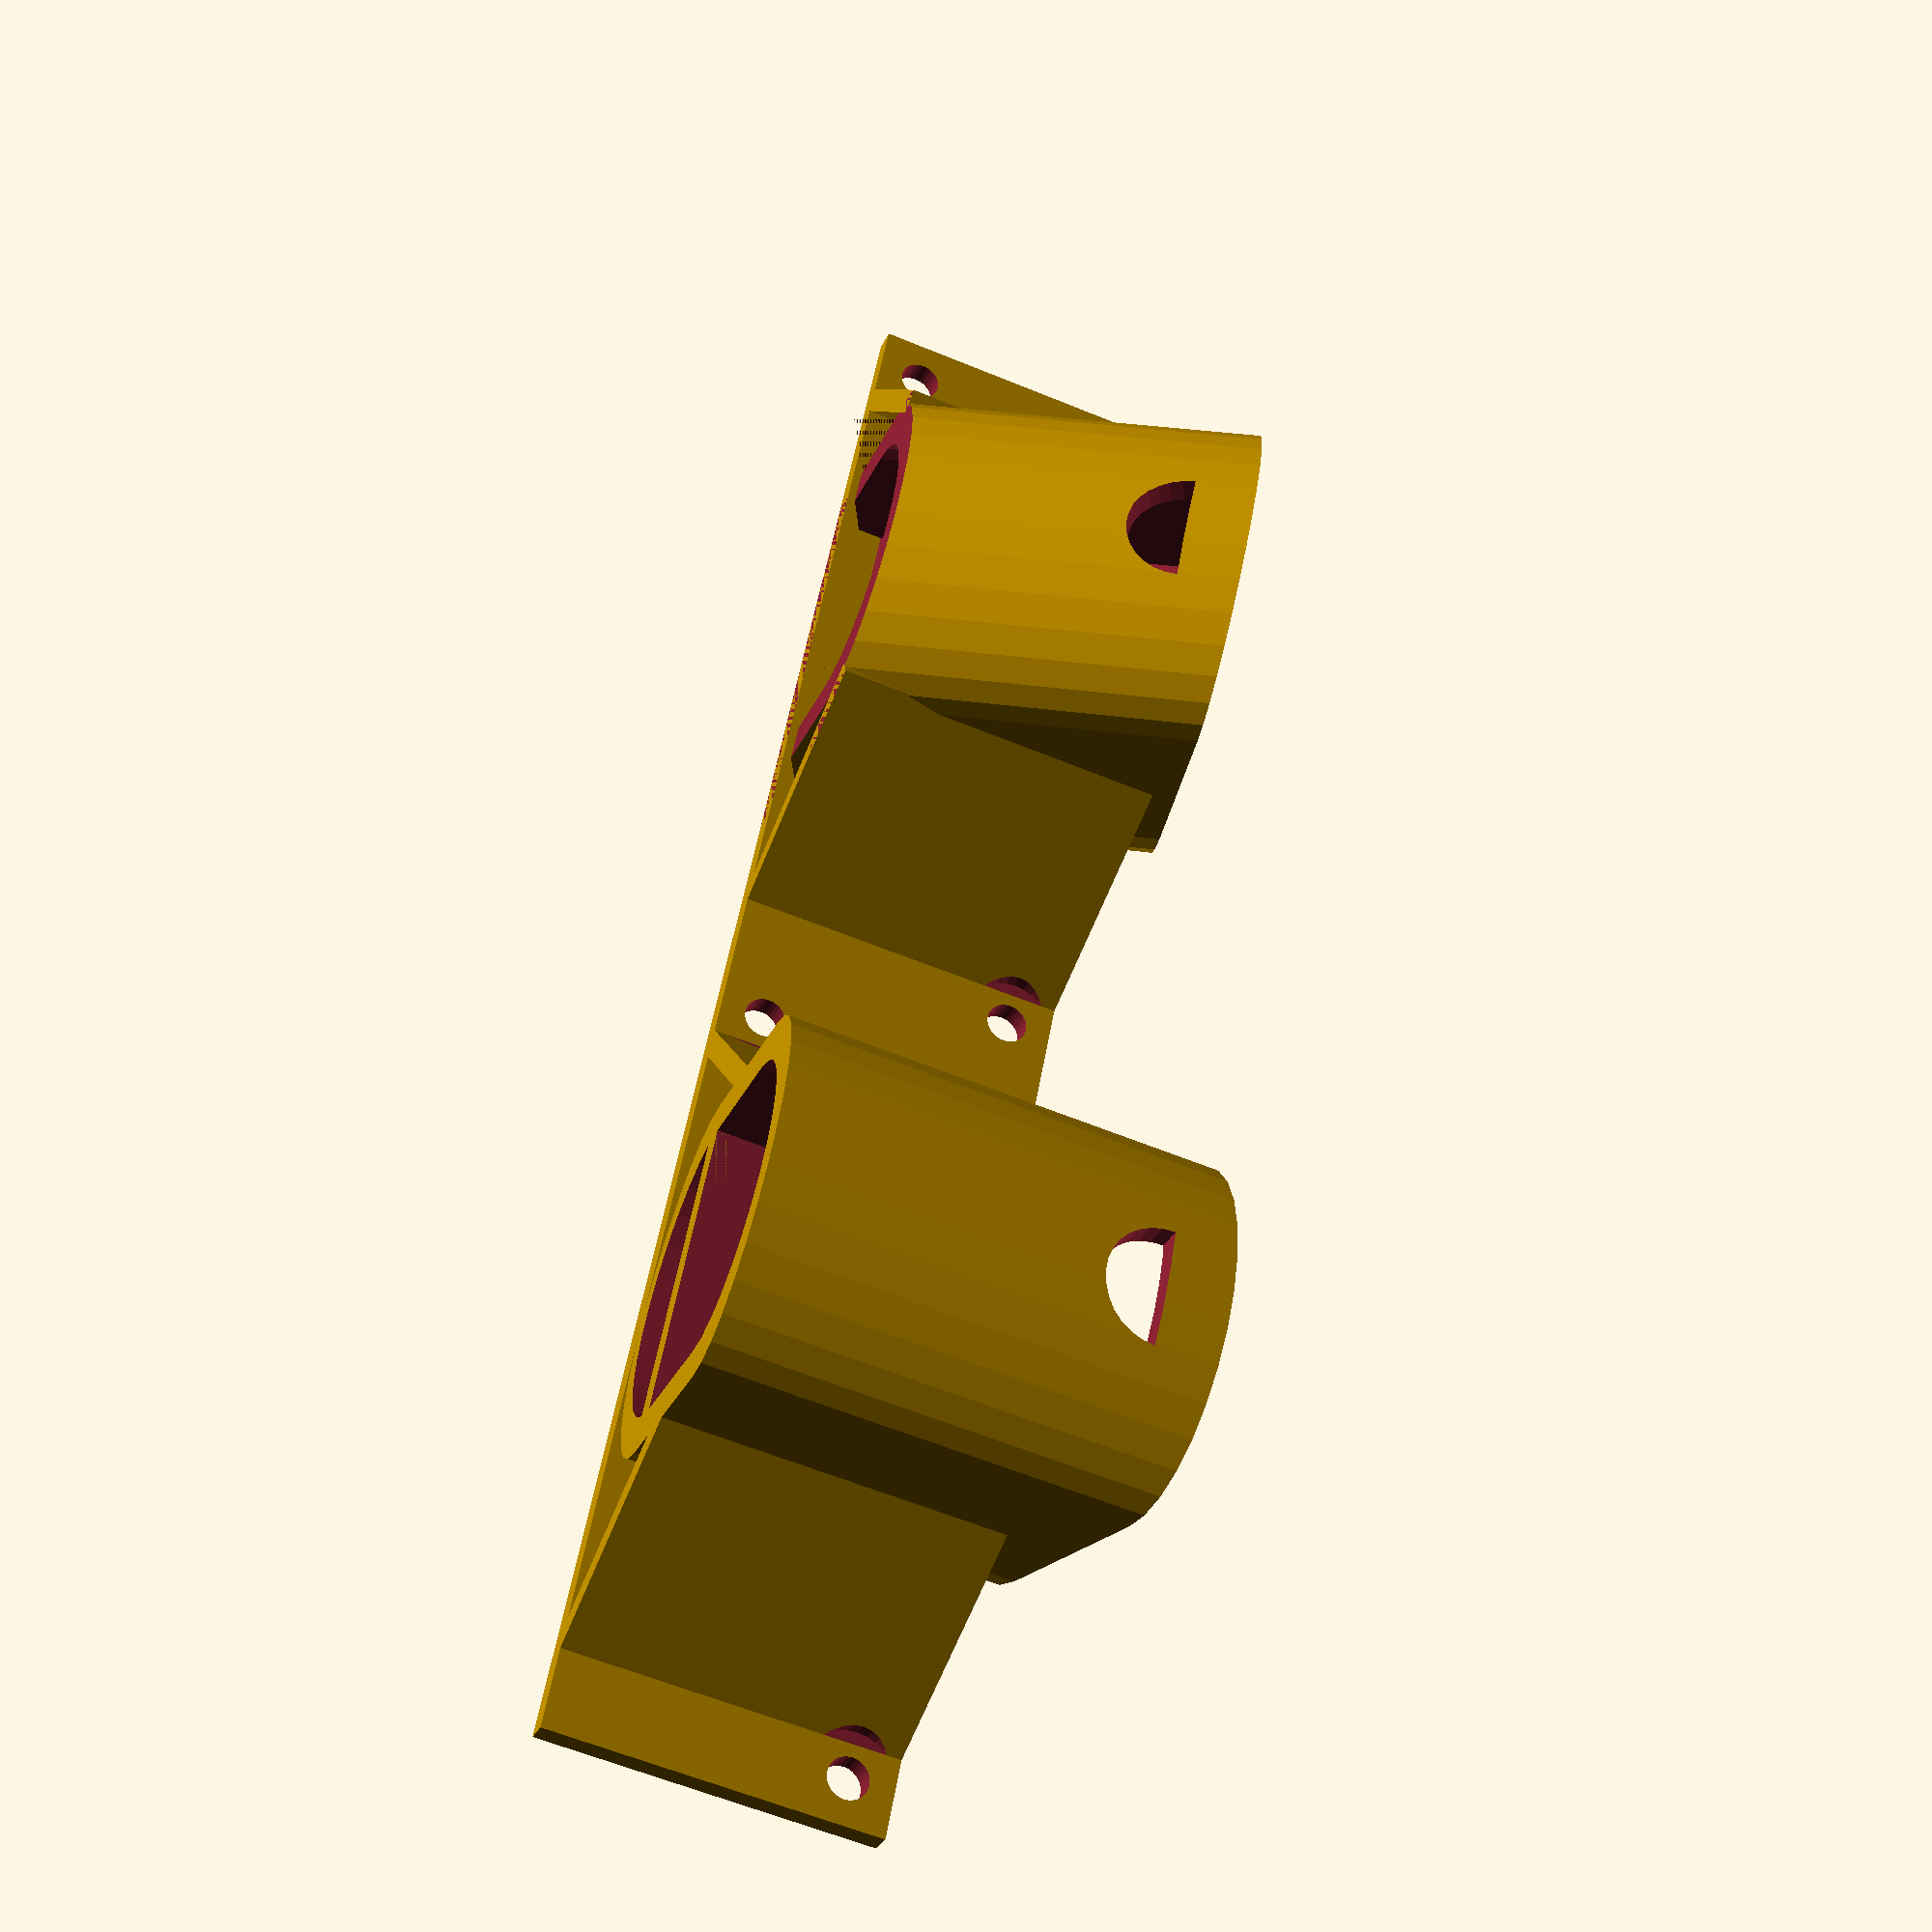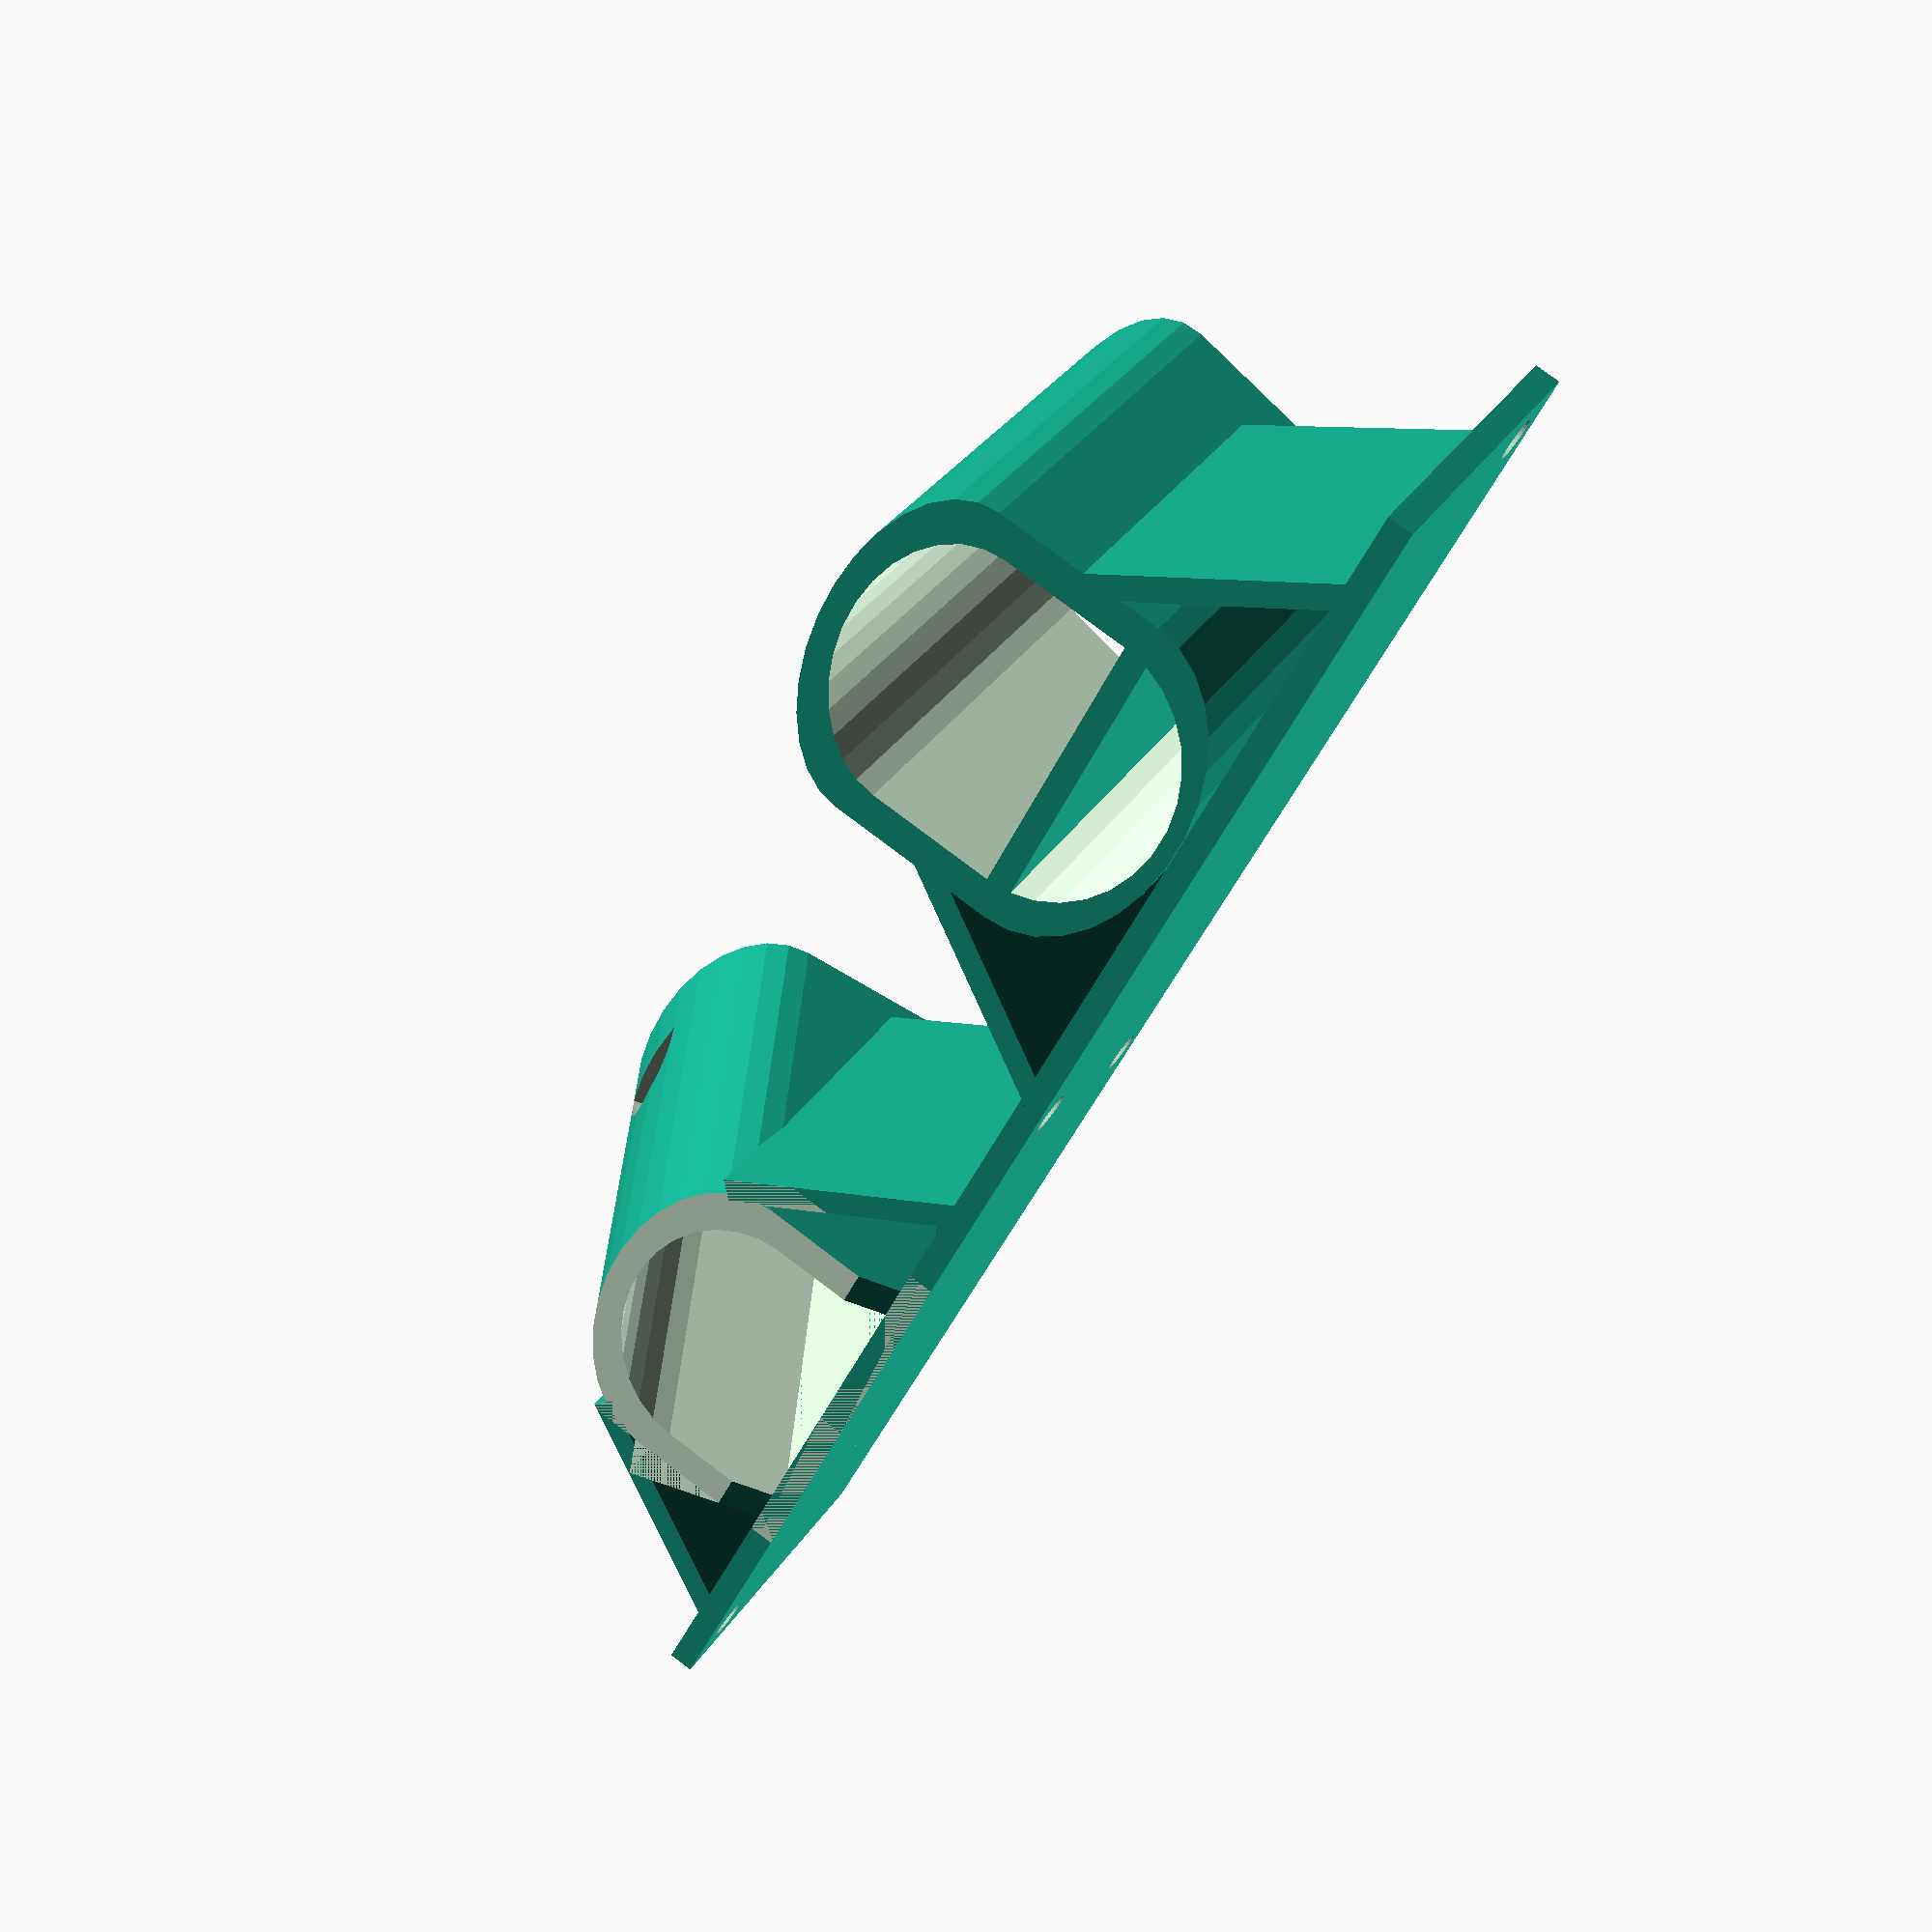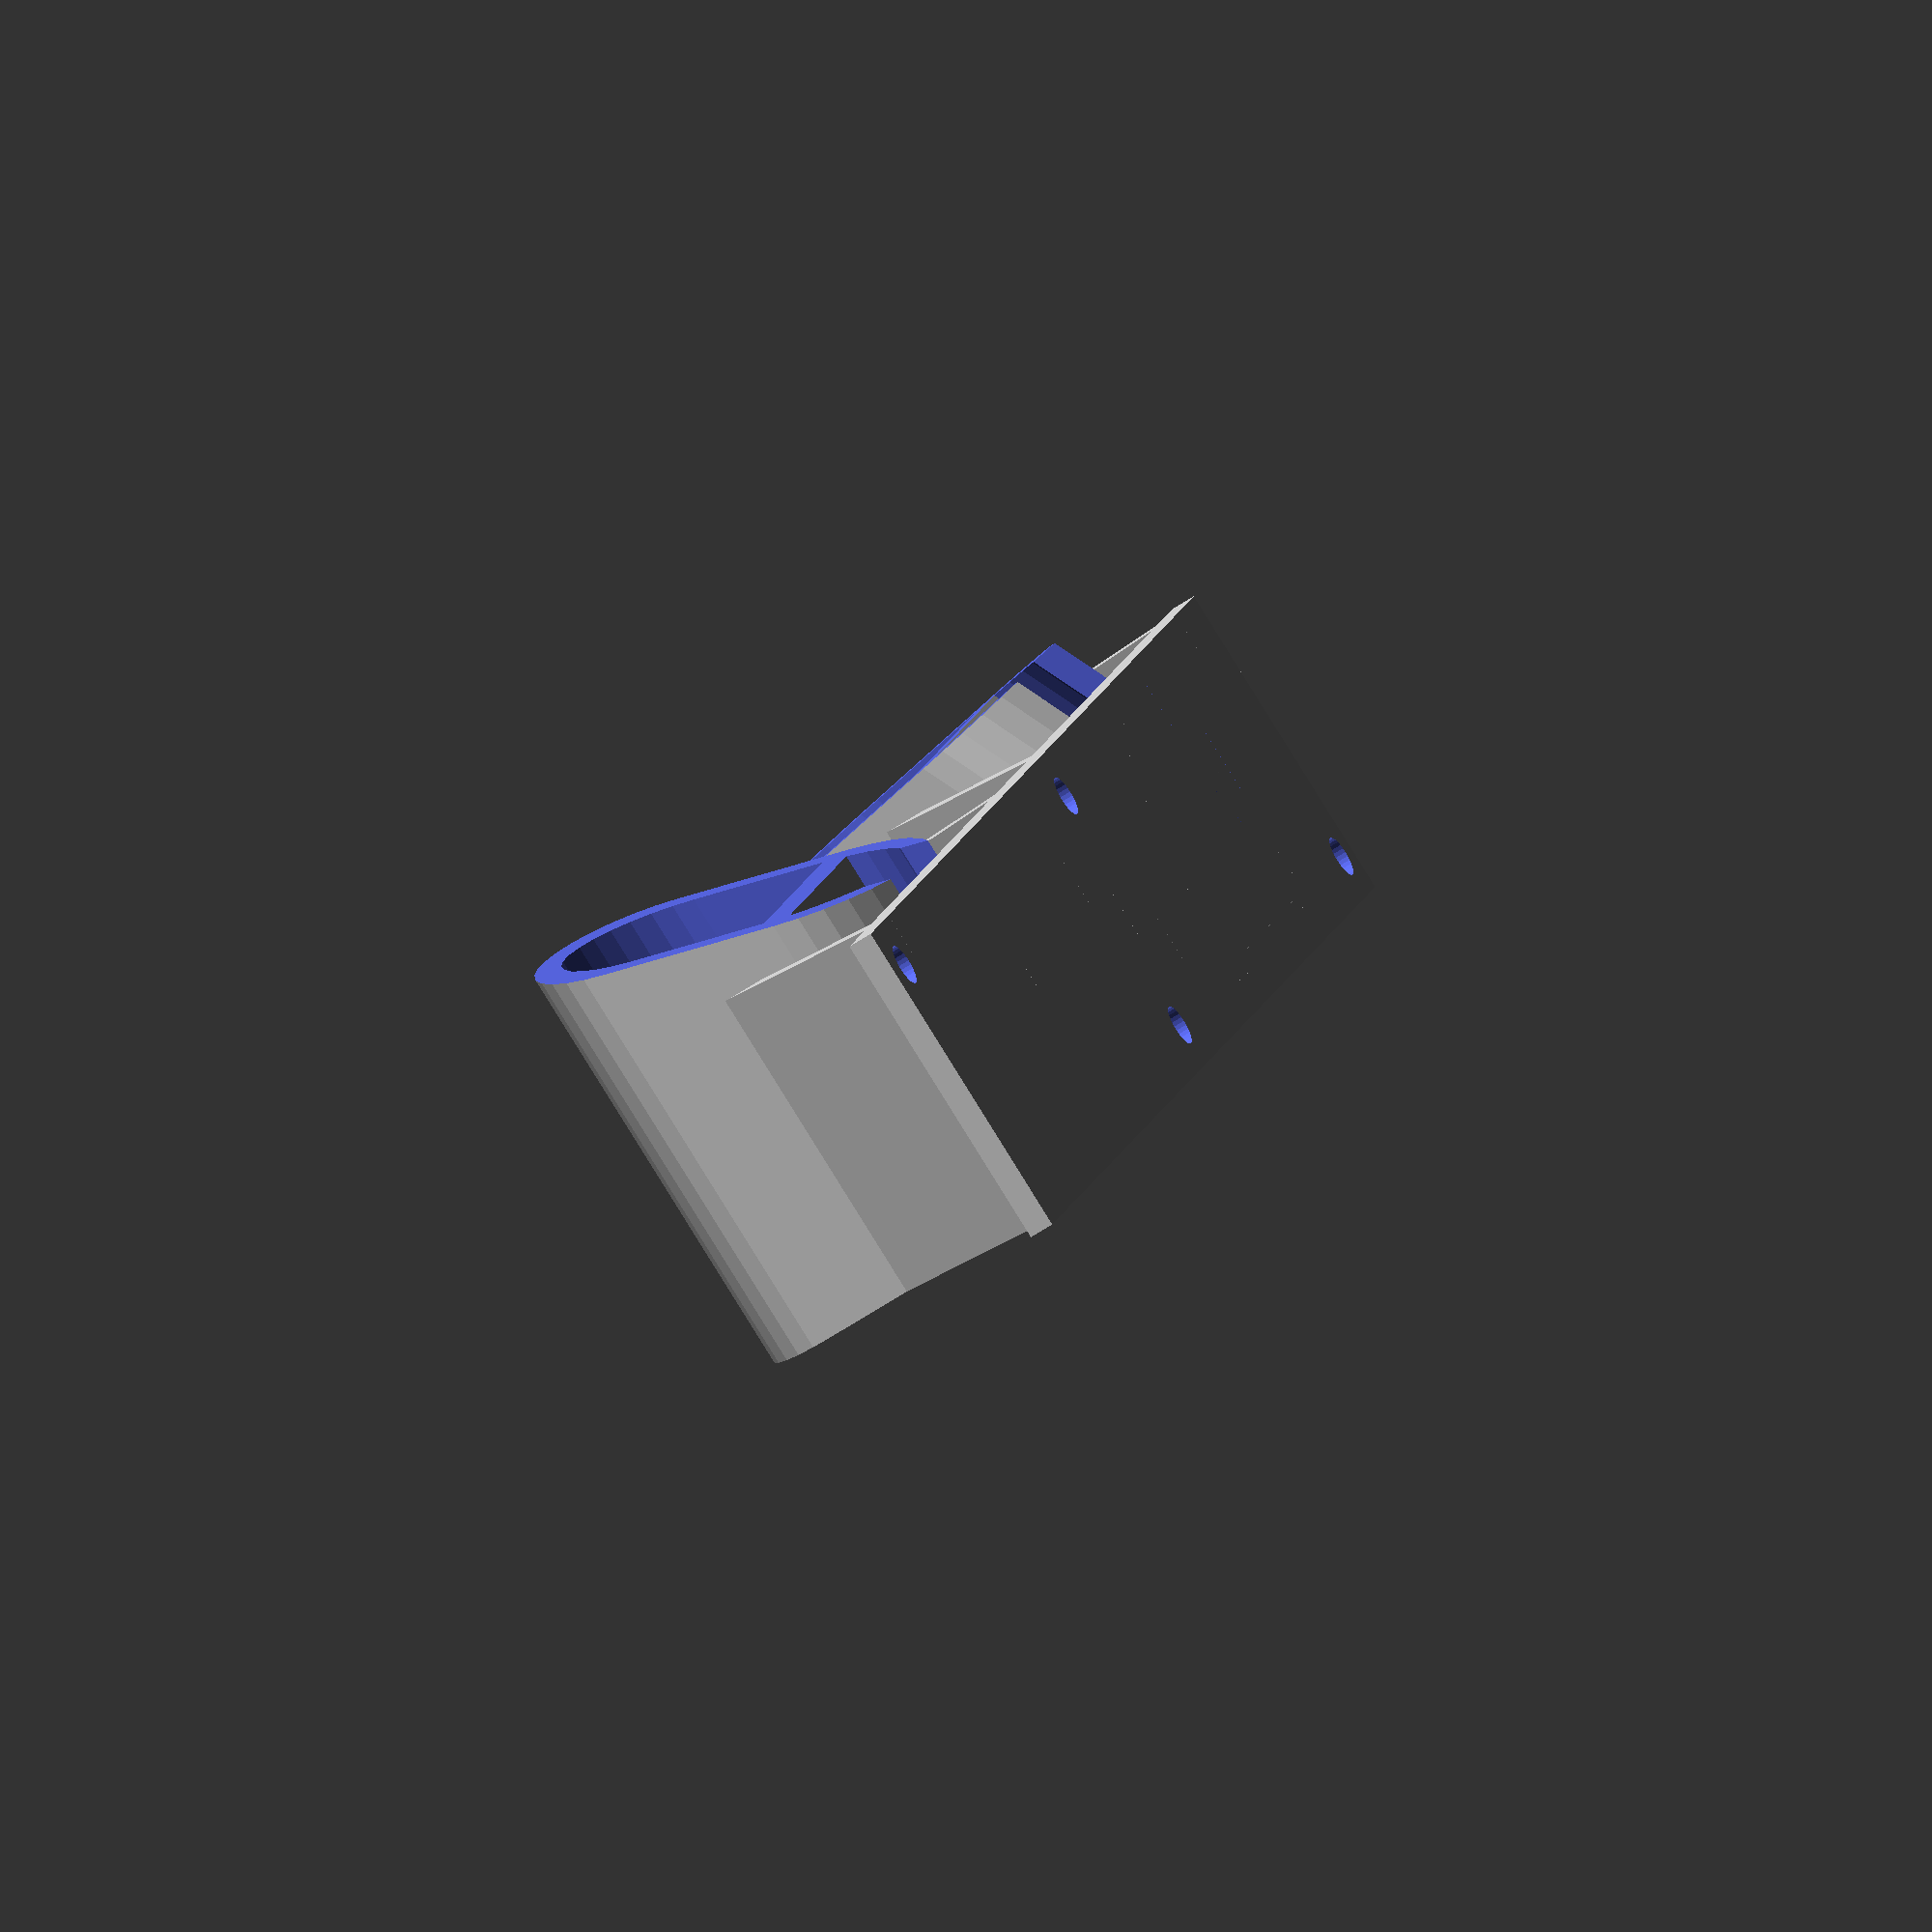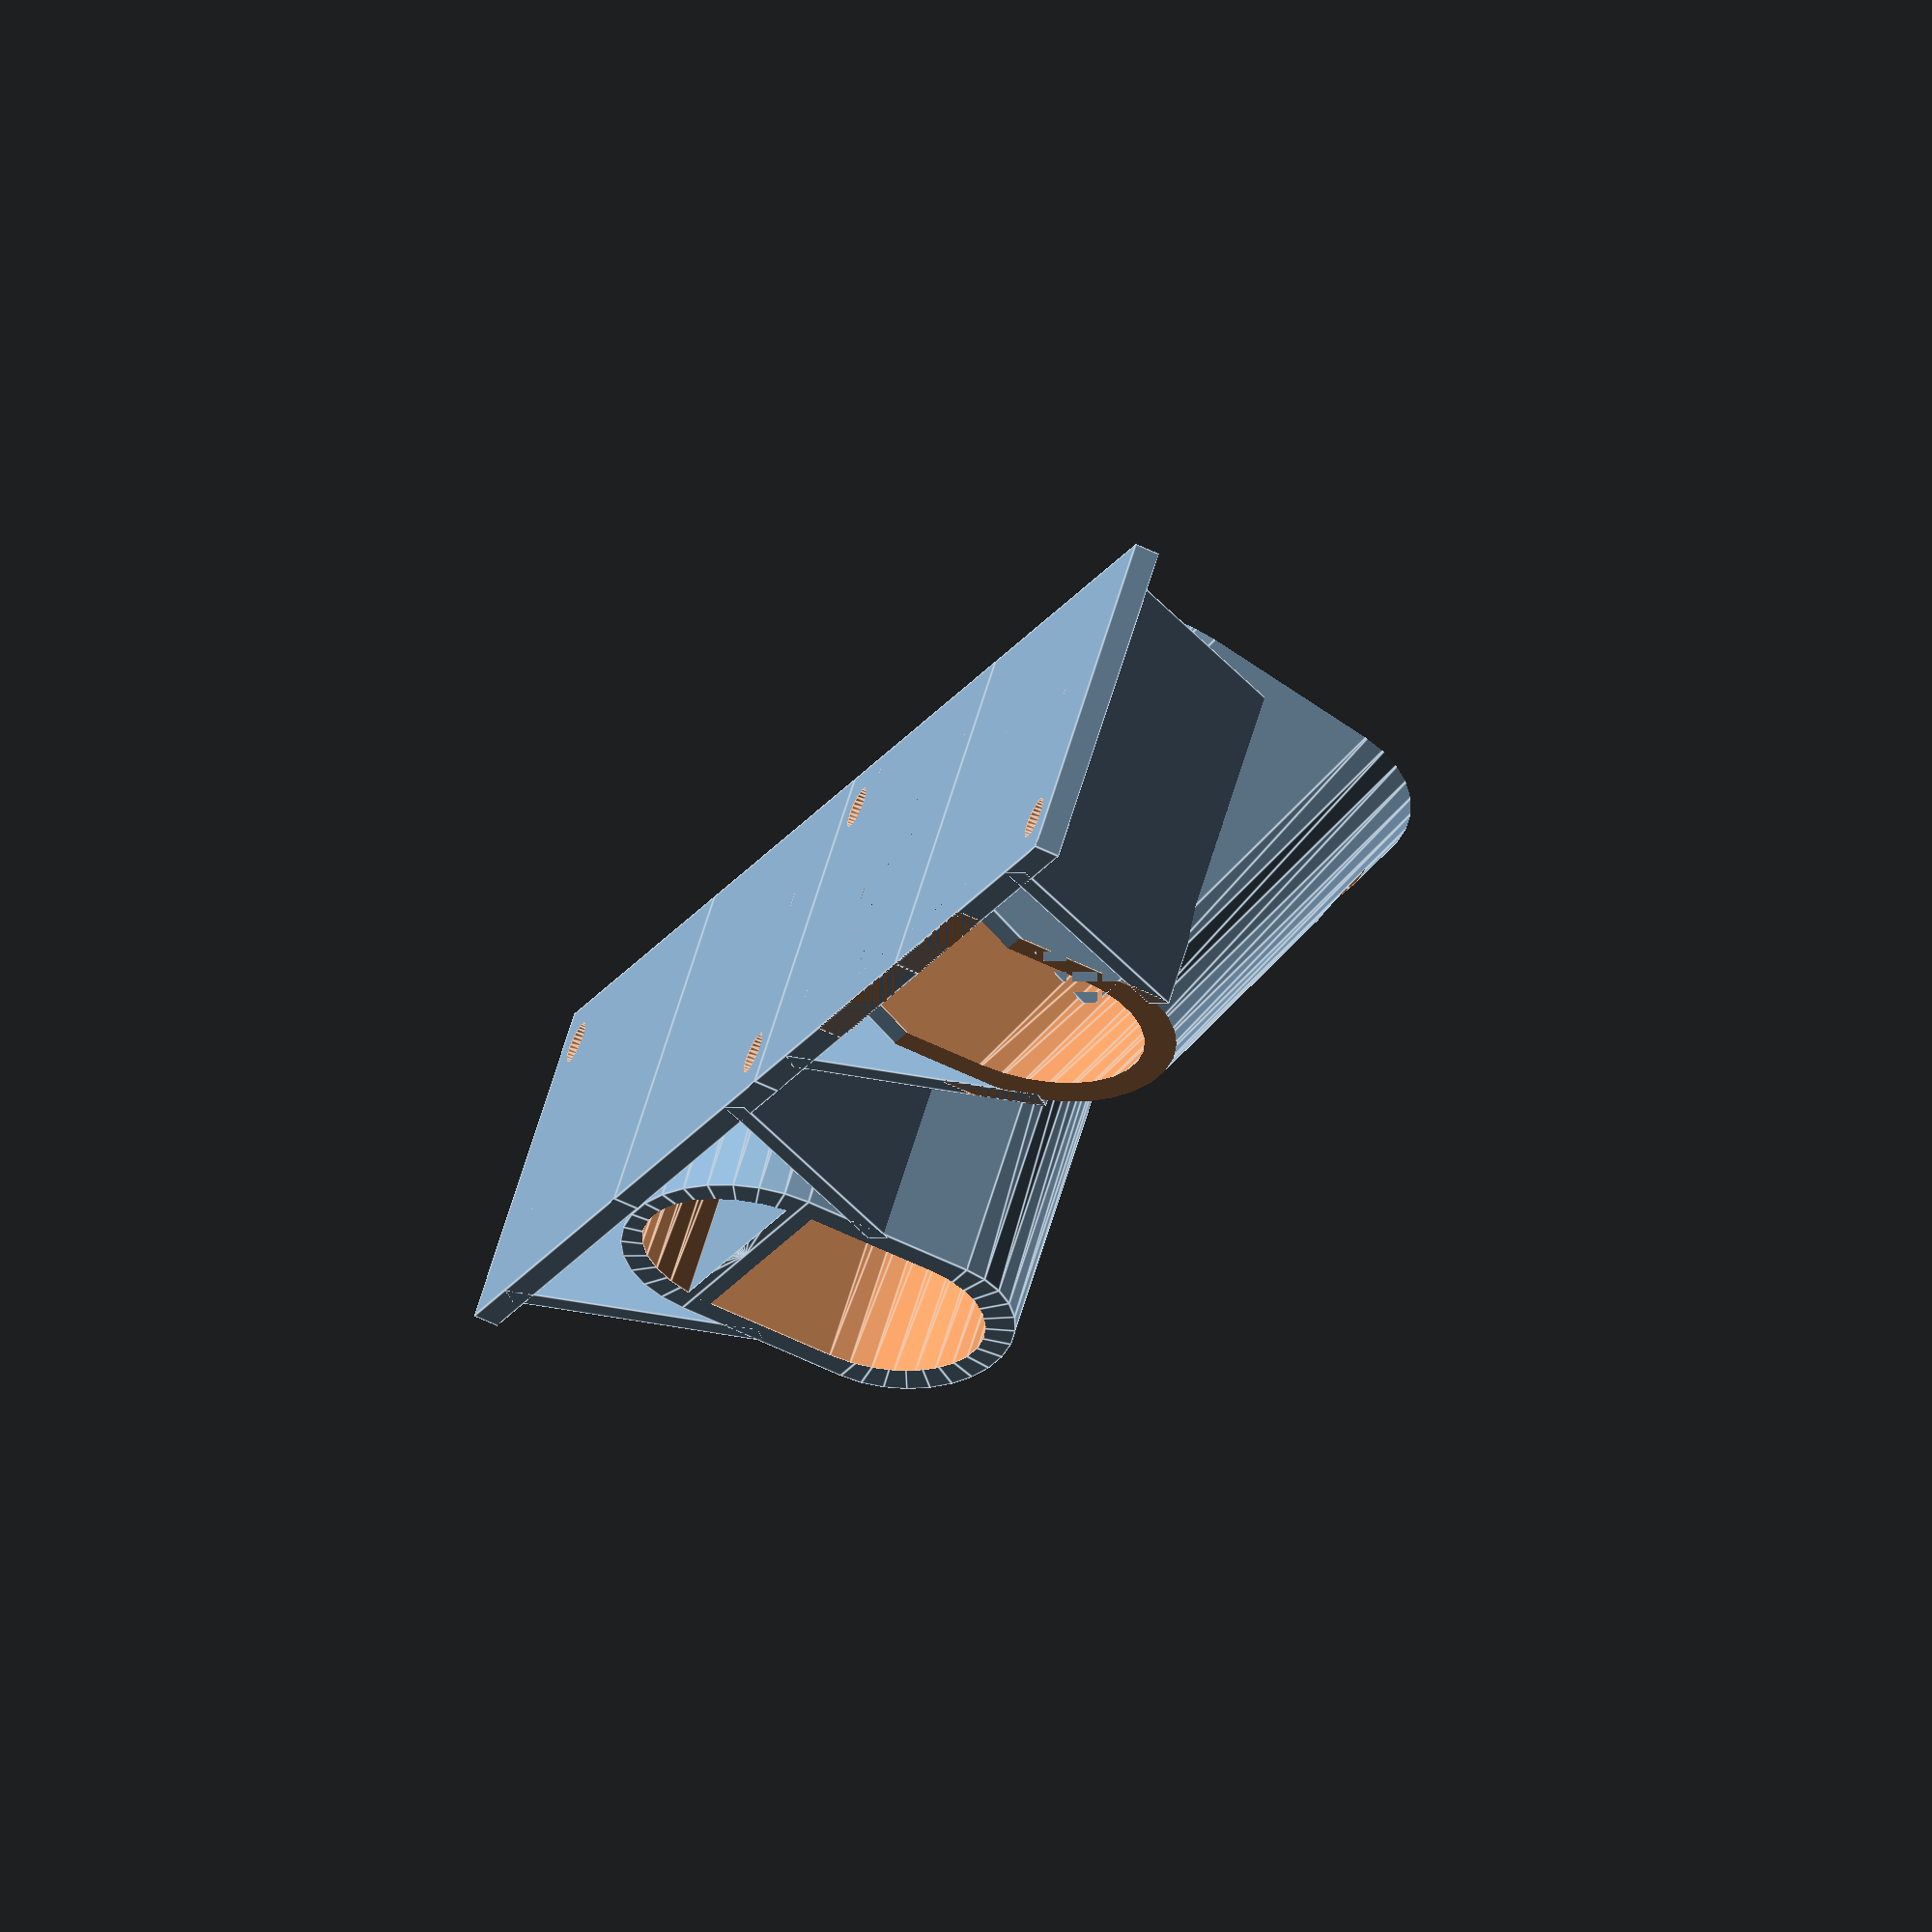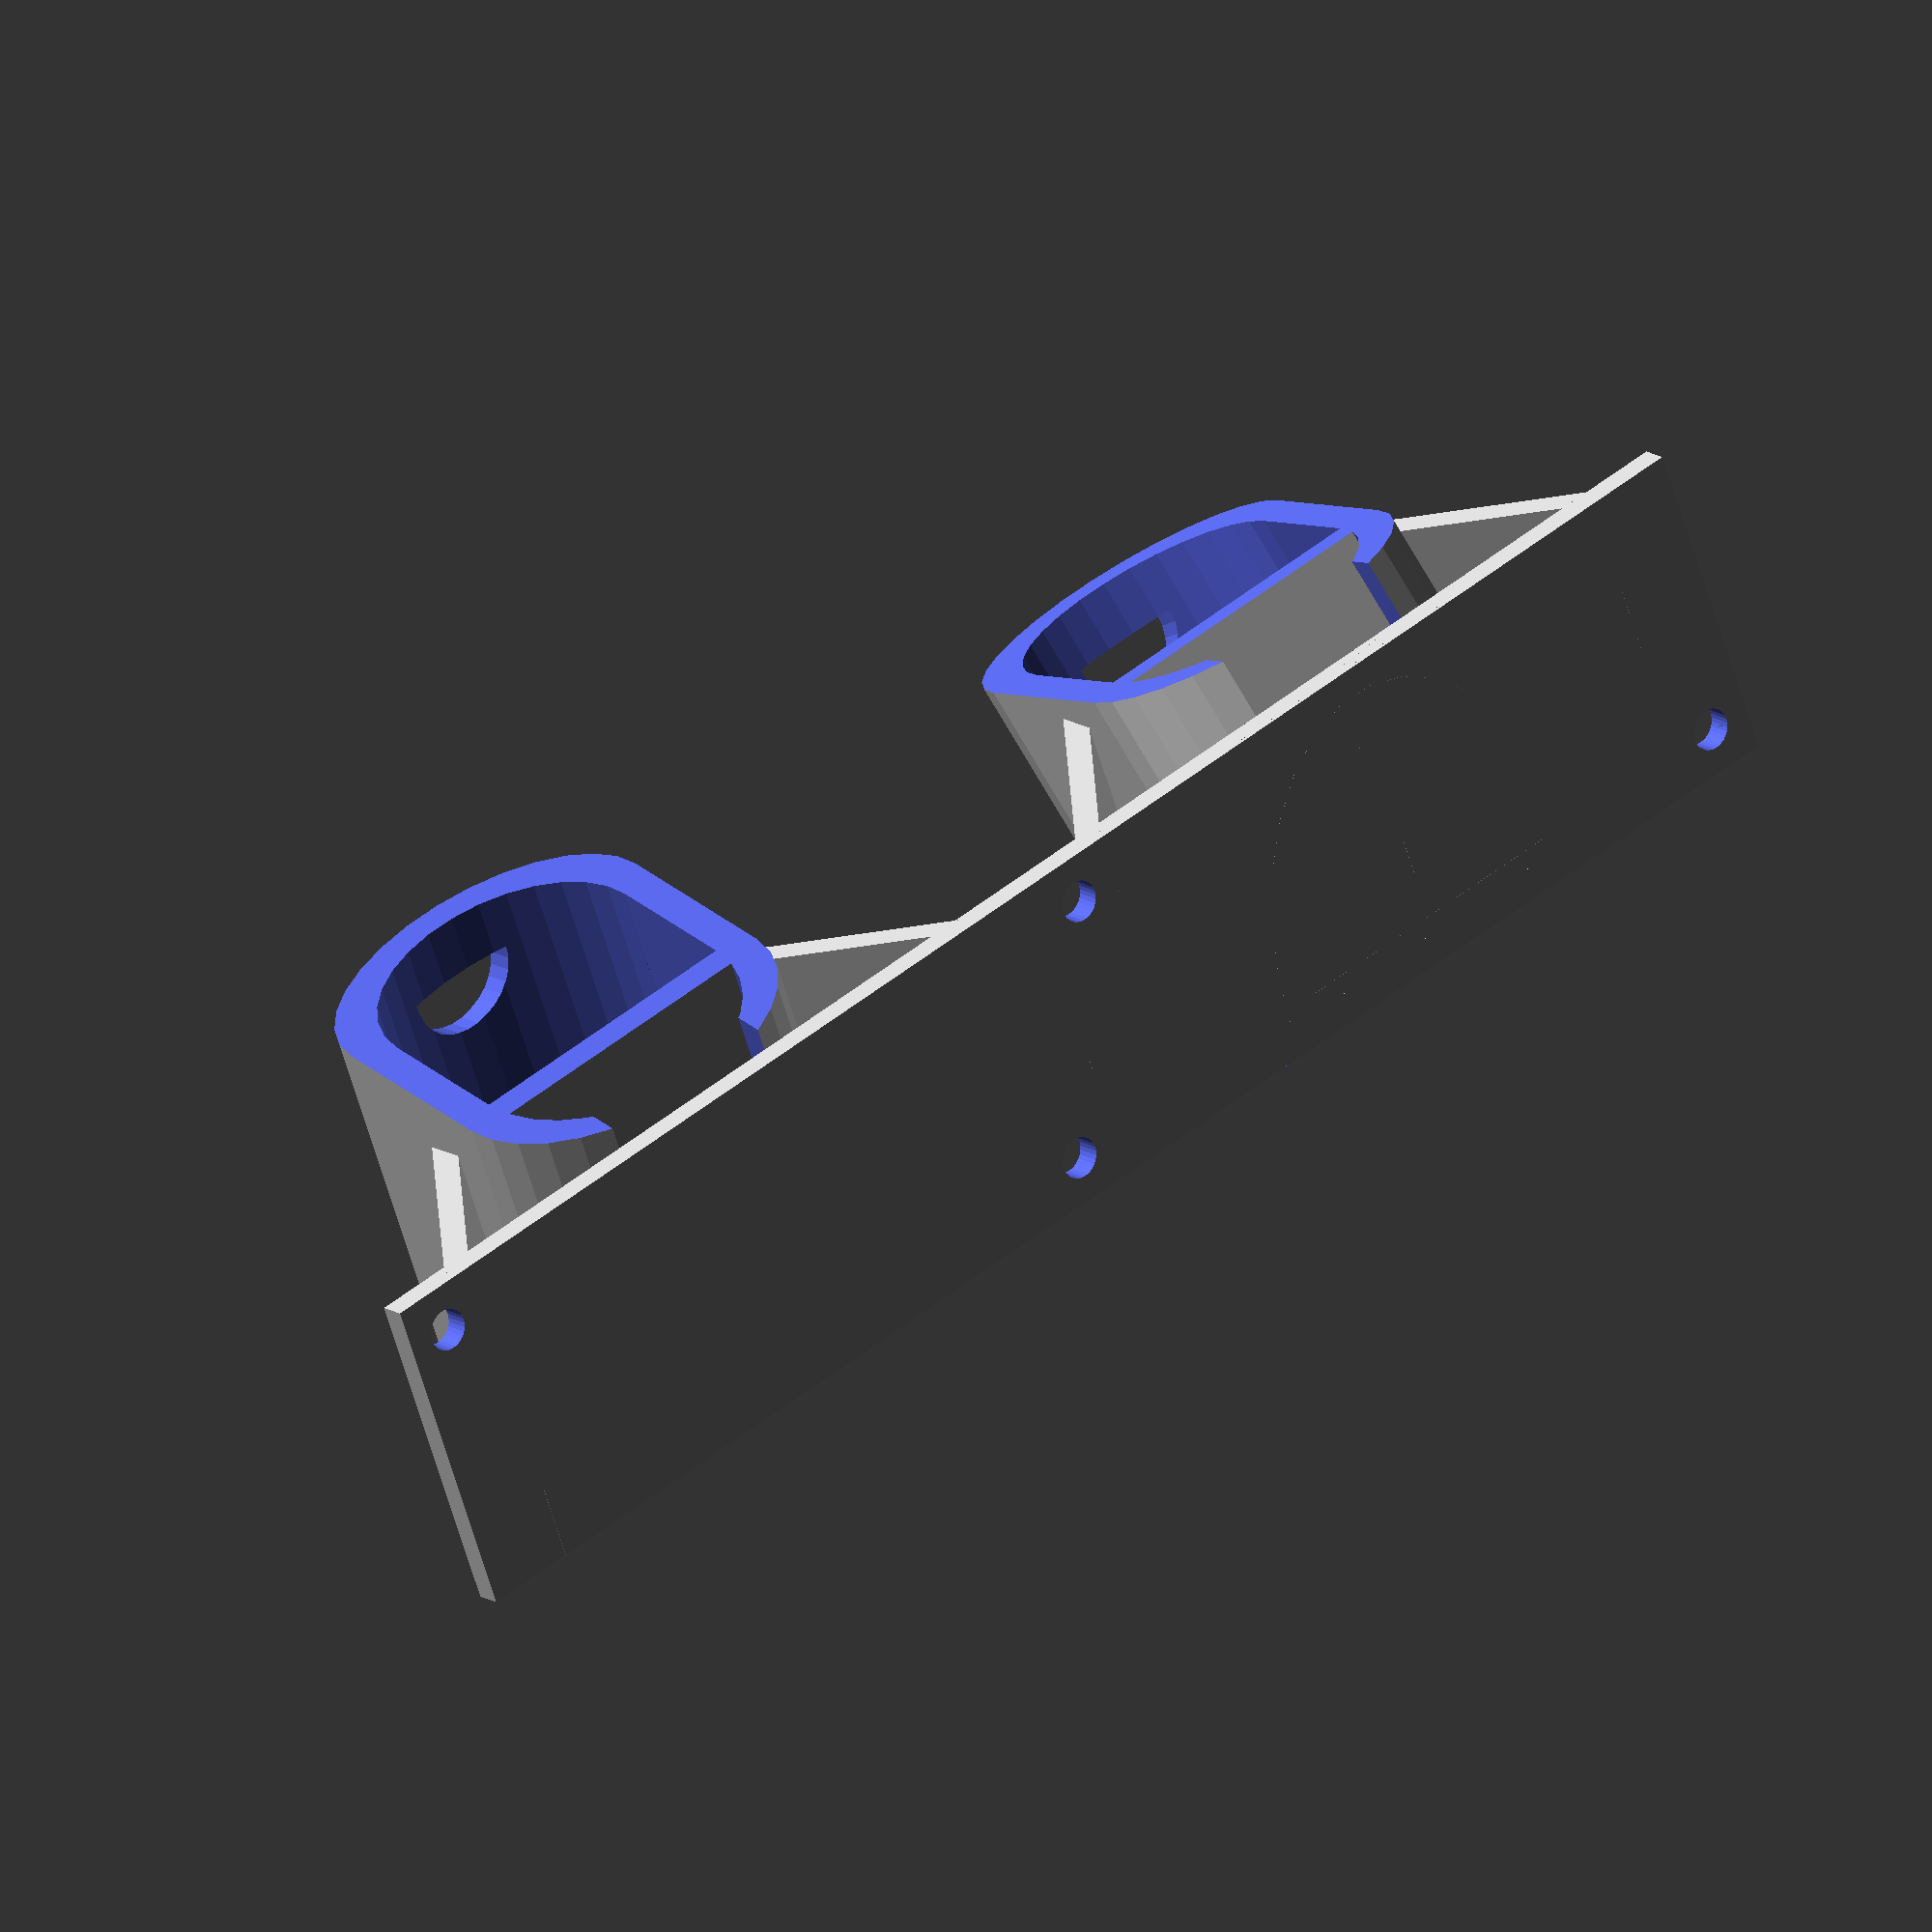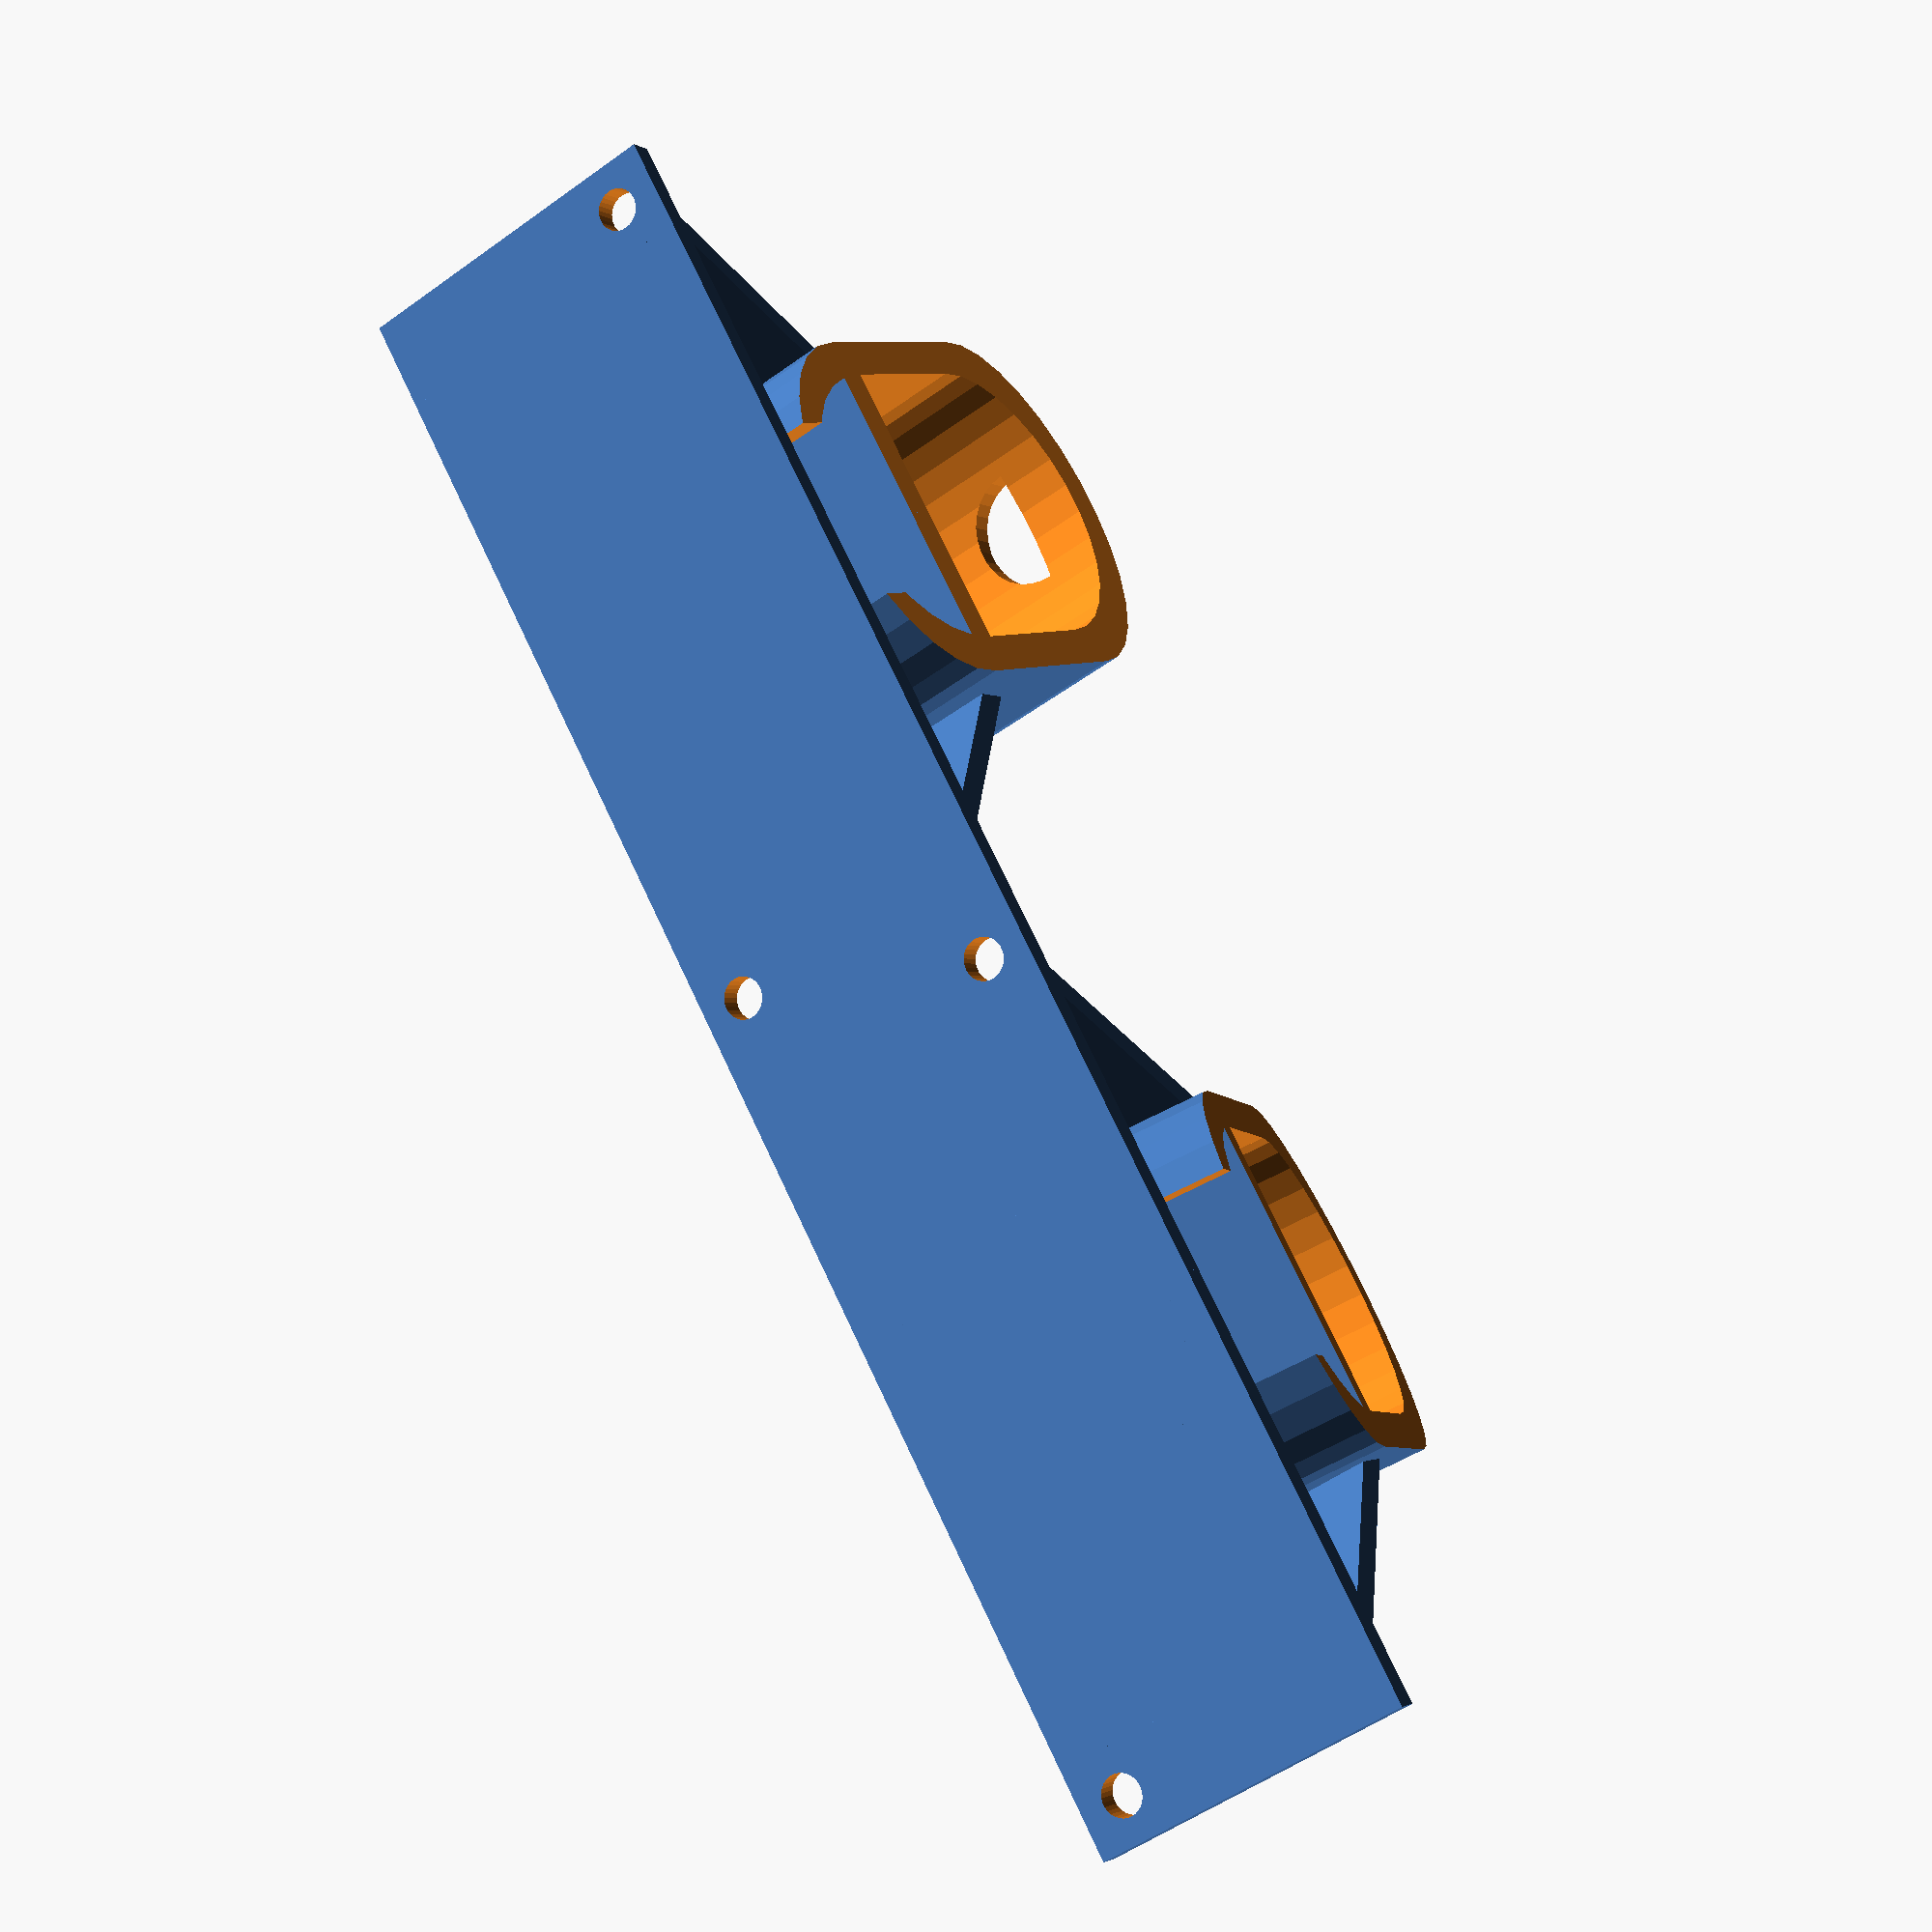
<openscad>
/**
 * SPDX-FileCopyrightText: 2024 Simon Redman <simon@ergotech.com>
 *
 * SPDX-License-Identifier: GPL-2.0-only OR GPL-3.0-only
 */

// The number of accessory holders to produce
numAccessoryHolders = 2; // [1:10]

// The depth of the cavity which contains the accessory. 53mm is just enough to fully contain the nozzle on my accessories.
holderDepth = 53; // [15:60]

// The center-to-center distance between accessory holders, in mm. 135mm is about right for a floor roller.
accessoryHolderSpacing = 100; //[75:200]

// The height of the structure between the accessory holders
wallPlateHeight = 40; // [10:53]

// The size of the screw holes, in mm. Be sure to include necessary clearance. 5mm corresponds to roughly a #10 SAE screw. Set to zero for no screw holes.
screwHoleDiameter = 5; // [0:10]

// Screw head size, in mm. Set this to the size of the screws you plan to use for mounting. Zero for no screw head clearance.
screwHeadDiameter = 11; // [0:50]

/* [Hidden] */

// Measured Constants. May be useful to change these to make accessory holders for slightly-different vacuums.
// I am defining the nozzle as the part of the accessory which goes into the vacuum, and the shell as the part of the accessory which is outside of the vacuum (the clip is on the shell).
// All units in millimeters.

// The longer measurement of the accessory nozzle, perpendicular to the acuation direction of the clip.
nozzleLongDimension = 36.0;

// The shorter measurement of the accessory nozzle, parallel to the actuation direction of the clip.
nozzleShortDimension = 27.5;

// The measurement of the shell in the same axis as the nozzleLongDimension.
shellOutsideLongDimension = 45.0;

// The measurement of the shell in the same axis as the nozzleShortDimension.
shellOutsideShortDimension = 46.5;

// The size of the "clippy" part of the clip, same axis as nozzleLongDimension.
clipInnerWidth = 14.2;

// The height of the "clippy" part of the clip, parallel to the long axis of the accessory.
clipInnerHeight = 5.0;

// The clearance needed for the clip to swing. Same axis as the nozzleShortDimension.
clipThickness = 9.0;

// The height of the clip from the shell. There should be a cutout starting here.
clipHeight = 7.5;

// The distance between the nozzle and the outer shell, measured at the point of the clip. The clip would clip in here.
nozzleShellClipDistance = 3;

// The distance between the nozzle and the outer shell, measured on the opposite size from the clip.
nozzleShellRearDistance = 17.0;

// The shell runs at an angle, with the lowest part at the clip and the highest part opposite the clip. This is the change in height between the shell at the clip, and the shell at opposite side.
shellRearHeightLoss = 12.0;

// The rear shell footprint is roughly an oval with the long diameter of shellOutsideLongDimension and the short radius of this value.
// Controls the round-ness of the rear of the accessory holder.
shellRearShortRadius = 14.0;

// The front shell footprint is roughly an oval with the long diameter of shellOutsideLongDimension and the short radius of this value.
// Controls the round-ness of the front of the accessory holder.
shellFrontShortRadius = 12.0;

// Some accessories, like the floor rollers, have a plug to carry power from the vacuum to the acessory. Make space for that.
powerPlugLength = 23.0;
powerPlugWidth = 10.0;
powerPlugHeight = 18.5;

// Constants

// Epsilon, used as a fudge factor when making floating point comparisons, such as in union and difference functions.
eps = 0.01;

// Whenever we produce a shell which just needs to look pretty, it should be this thick.
cosmeticShellThickness = 2.0;

// Whenever we produce a shell which actually needs to do something, it should be this thick.
structuralShellThickness = 3.0;

// Make a partial circle of the given height. Scale the result to fit your needs.
// @param a: Angle in degrees
// @param r: Cylinder radius
// @param h: Cylinder height
// @return A semi-cylinder of height h and radius r
module cylinderSlice(r, h, a){
  scale([r, r, h])
  scale([1/100, 1/100, 1]) // Make the original radius 100, then scale back to 1, to get a reasonable number of faces since scad represents circles as polygons.
  rotate_extrude(angle=a) square([100,1]);
}

// Make a single accessory holder
module makeAccessoryHolder() {
    // Create the main body of the accessory holder
    difference() {
         // Outer shell
        union() {
          // Rear rounding
          translate([
            shellOutsideLongDimension / 2,
            shellOutsideShortDimension - shellRearShortRadius,
            0
          ])
          
          scale([shellOutsideLongDimension / 2, shellRearShortRadius, holderDepth])
          cylinderSlice(r=1, h=1, a=180);
          // Squared middle
          translate([0, shellFrontShortRadius, 0])
          cube([shellOutsideLongDimension, shellOutsideShortDimension - shellRearShortRadius - shellFrontShortRadius, holderDepth]);
          // Front rounding
          translate([shellOutsideLongDimension / 2, shellFrontShortRadius, 0])
          rotate(180, [0, 0, 1])
          scale([shellOutsideLongDimension / 2, shellFrontShortRadius, holderDepth])
          cylinderSlice(r=1, h=1, a=180);
        }

        // Cutout for the accessory nozzle
        translate([
          (shellOutsideLongDimension - nozzleLongDimension)/2, nozzleShellClipDistance, -eps
        ])
        union() {
          translate([0, shellFrontShortRadius - eps, 0])
          cube([nozzleLongDimension, nozzleShortDimension- shellFrontShortRadius + eps, holderDepth + 2*eps]);
          translate([
            nozzleLongDimension / 2,
            shellFrontShortRadius,
            -eps
          ])
          rotate(180, [0, 0, 1])
          scale([nozzleLongDimension / 2, shellFrontShortRadius, holderDepth + 2*eps])
          cylinderSlice(r=1, h=1, a=180);
        }

        // Cut off the top at an angle
        // Use an absurdly tall cube, rotated to the appropriate angle, to make this cut.
        cutAngle = atan(shellRearHeightLoss/shellOutsideShortDimension);
        translate([
          -eps,
          0,
          holderDepth + eps
        ])
        rotate(-1 * cutAngle, [1, 0, 0])
        cube([
          shellOutsideLongDimension * 2,
          shellOutsideShortDimension * 2,
          holderDepth * 2
        ]);

        // Cutout the back area, so as not to waste materials when printing
        translate([
          (shellOutsideLongDimension - nozzleLongDimension)/2,
          nozzleShellClipDistance + nozzleShortDimension + structuralShellThickness,
          -eps
        ])
        difference() {
          // Trim the part which will be used to make the cutout, to make sure the structural shell part is not removed
          union() {
            // Join a semi-cylinder with a cube to make the cutout
            wasteSize = shellOutsideShortDimension - nozzleShellClipDistance - nozzleShortDimension - cosmeticShellThickness - structuralShellThickness;
            translate([
              nozzleLongDimension / 2,
              wasteSize - shellRearShortRadius,
              0
            ])
            scale([nozzleLongDimension / 2, shellRearShortRadius, 1])
            cylinderSlice(r=1, h=holderDepth + 2*eps, a=180);

            cube([
              nozzleLongDimension,
              wasteSize - shellRearShortRadius + eps,
              holderDepth + 2*eps
            ]);
          }

          translate([0, -structuralShellThickness, 0])
          cube([nozzleLongDimension, structuralShellThickness, holderDepth]);
        }

        // Cutout for the power plug
        translate([
          shellOutsideLongDimension/2 - powerPlugLength / 2,
          shellOutsideShortDimension - powerPlugWidth + eps,
          holderDepth - shellRearHeightLoss - powerPlugHeight + structuralShellThickness * 2 * tan(cutAngle)
        ])
        cube([powerPlugLength, powerPlugWidth, powerPlugHeight]);

        // Cutout for the clip
        translate([
          (shellOutsideLongDimension)/2,
          nozzleShellClipDistance + shellFrontShortRadius + 2*eps,
          holderDepth - clipHeight
        ])
        rotate([90, 180, 0])
        difference() {
          cylinderSlice(r=clipInnerWidth/2, h=nozzleShellClipDistance + shellFrontShortRadius + 2*eps, a=180);
        }
    }
}

module makeWallPlate() {
  difference() {
    union() {
      wallPlateSize = accessoryHolderSpacing/2;
      // The main, back part of the wall plate
      cube([wallPlateSize + eps, structuralShellThickness, wallPlateHeight]);

      // Pick the angle such that the brace will meet the center of the accessory holder and leave enough space for a screw.
      wallDistanceToBrace = wallPlateSize - (shellOutsideLongDimension / 2) - screwHeadDiameter;
      heightFromWallToBrace = (shellOutsideShortDimension - structuralShellThickness) / 2;
      wallBraceAngle = atan(heightFromWallToBrace / wallDistanceToBrace);

      wallBraceLength = heightFromWallToBrace / sin(wallBraceAngle) + structuralShellThickness / cos(wallBraceAngle);

      // The structural angle brace of the wall plate
      translate([screwHeadDiameter, 0, 0])
      rotate(wallBraceAngle, [0, 0, 1])
      cube([wallBraceLength + eps, structuralShellThickness, wallPlateHeight]);
    }

    // Screw hole
    translate([screwHeadDiameter / 2, -eps, screwHeadDiameter/2])
    rotate(-90, [1, 0, 0])
    union() {
      // The screw shaft. Only as thick as the structure, since that's what it's supposed to be going through.
      cylinderSlice(r = screwHoleDiameter/2, h = structuralShellThickness + 2*eps, a=360);
    translate([0, 0, structuralShellThickness + 2*eps])
      // The screw head - Make it really tall so it will cut through the braces if the distance between accessories is really small.
      cylinderSlice(r = screwHeadDiameter/2, h = shellOutsideShortDimension, a=360);
    }
  }
}

module makePart() {
  for (i = [0:numAccessoryHolders - 1]) {
    // Place the wall plate
    for (wallPlateIdx = [0:1]) {
      translate([i*accessoryHolderSpacing, shellOutsideShortDimension+structuralShellThickness, 0]) // Move the accessory plate to the appropriate wall mount
      translate([(1 * wallPlateIdx - 1)*accessoryHolderSpacing / 4, 0, 0]) // Move the accessory plate to the correct location
      translate([(1 * wallPlateIdx - 1) * accessoryHolderSpacing / 4 + shellOutsideLongDimension / 2, 0, 0]) // Center the wall plate on the accessory mount
      // Correct the second half for having been rotated over the X axis
      translate([(1*wallPlateIdx)*accessoryHolderSpacing/2, 0, (1*wallPlateIdx) * wallPlateHeight])
      mirror([(1*wallPlateIdx), 0, 0]) // Mirror the second mount half
      mirror([0, 0, (1*wallPlateIdx)])
      mirror([0, 1, 0])
      makeWallPlate();
    }

    // Place an accessory holder
    translate([i*(accessoryHolderSpacing), 0, 0])
    
    if (i==0) {
        difference() {
            translate([0, 20, -10])
            rotate([25, 0, 0])
            makeAccessoryHolder();
            
            union() {
                translate([0, 49, 0])
                // The main, back part of the wall plate
                cube(50);
                
                translate([0, 0, -50])
                // The main, back part of the wall plate
                cube(50);
            }
        }
    }
    else
    {
        makeAccessoryHolder();
    }
  }
}

makePart();
</openscad>
<views>
elev=58.8 azim=63.2 roll=246.8 proj=p view=solid
elev=148.2 azim=63.7 roll=332.9 proj=p view=solid
elev=85.3 azim=102.8 roll=31.9 proj=o view=solid
elev=112.9 azim=250.0 roll=343.0 proj=o view=edges
elev=241.1 azim=320.0 roll=163.7 proj=o view=wireframe
elev=231.9 azim=46.3 roll=231.9 proj=p view=wireframe
</views>
